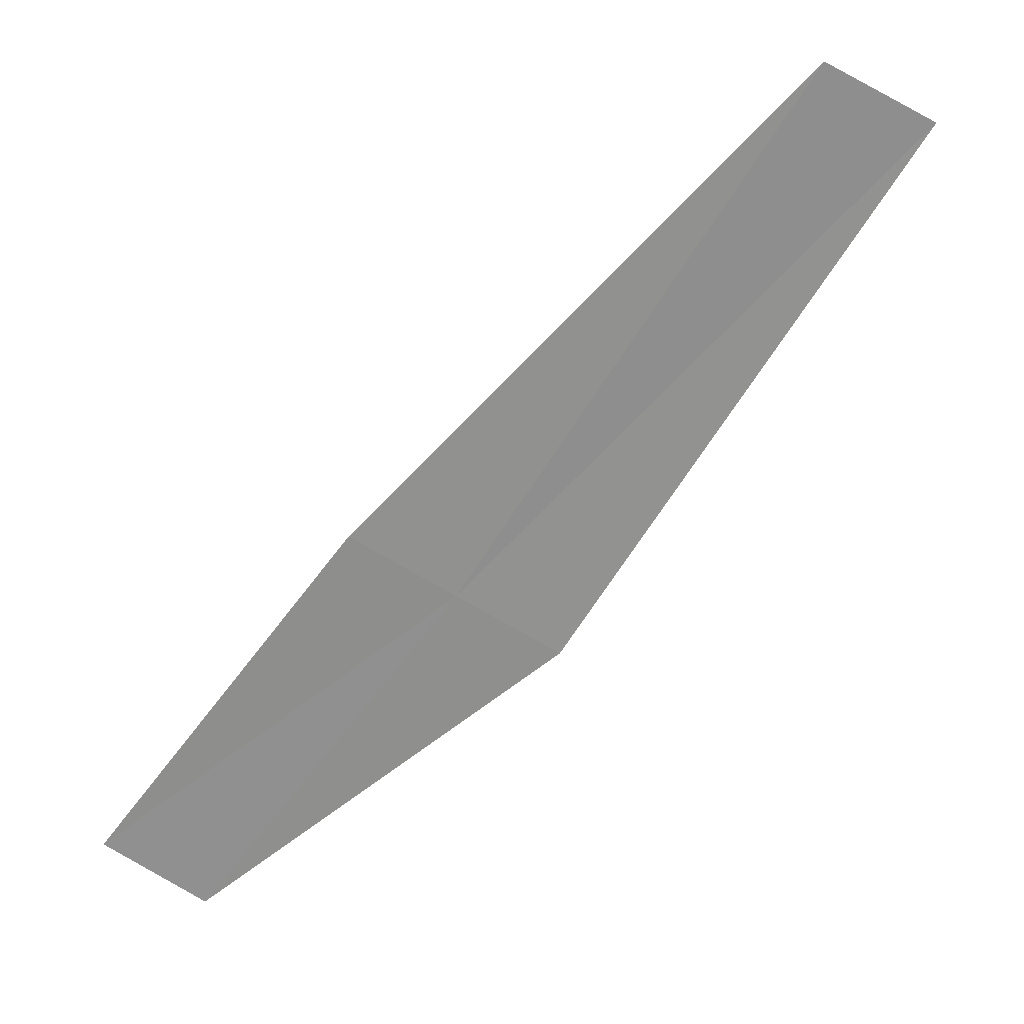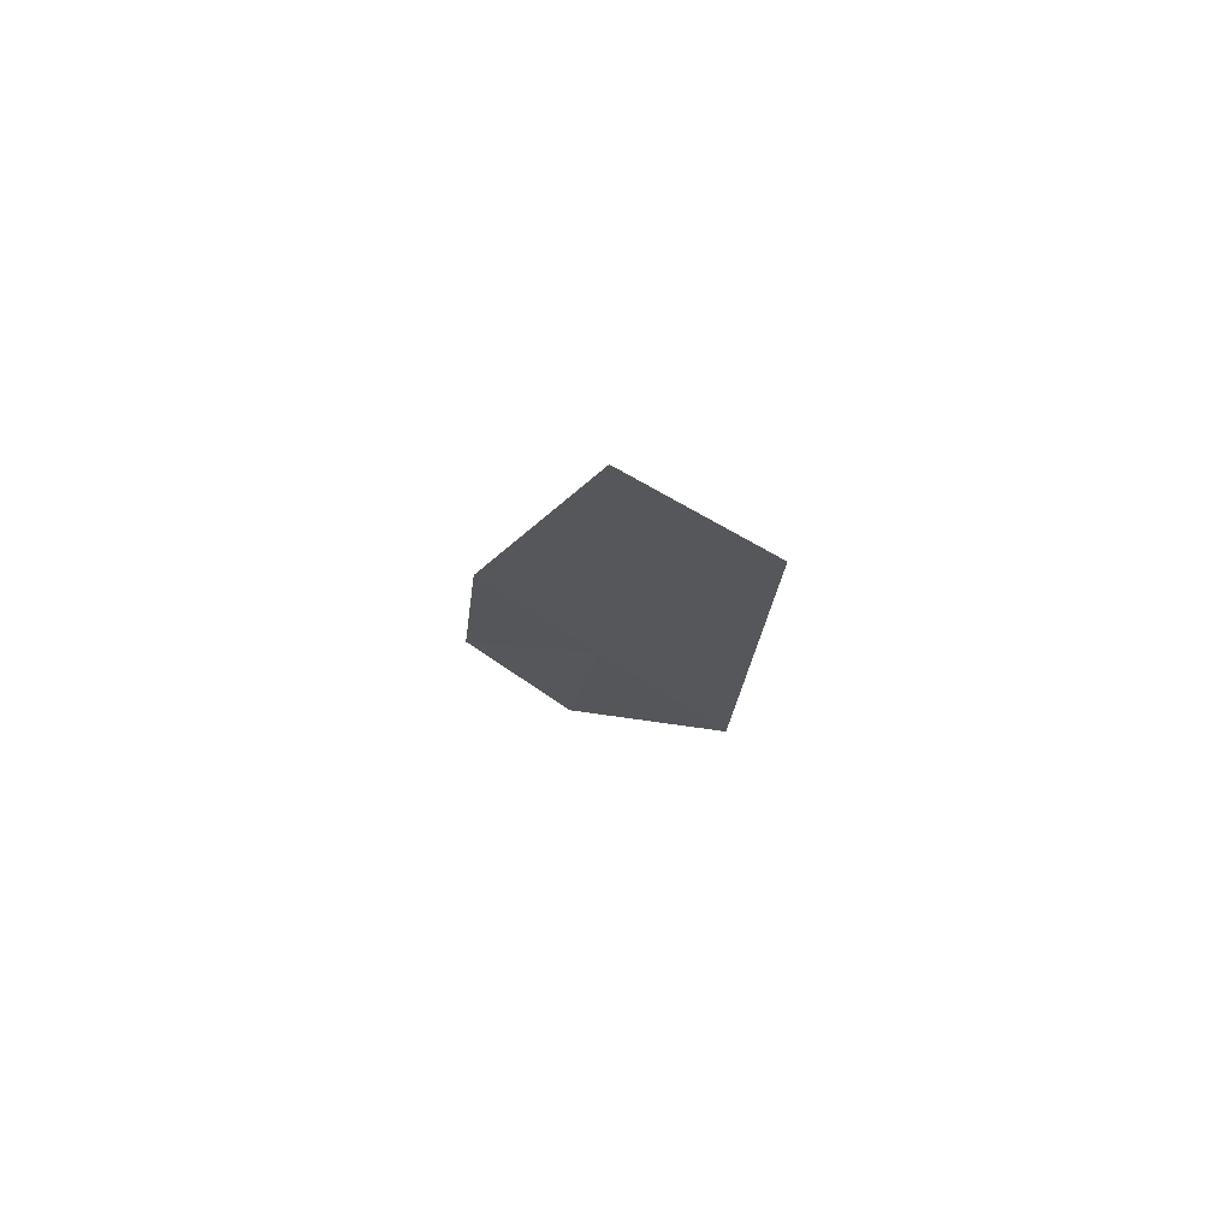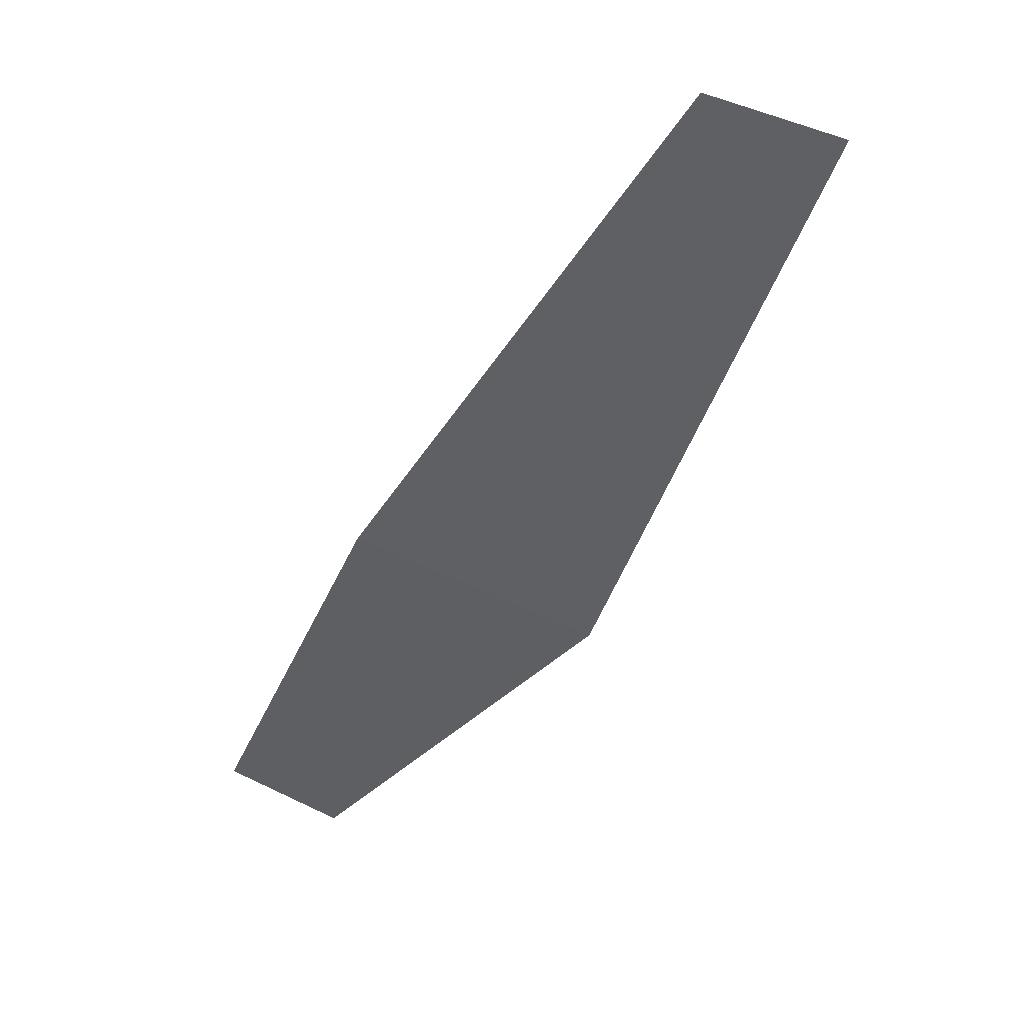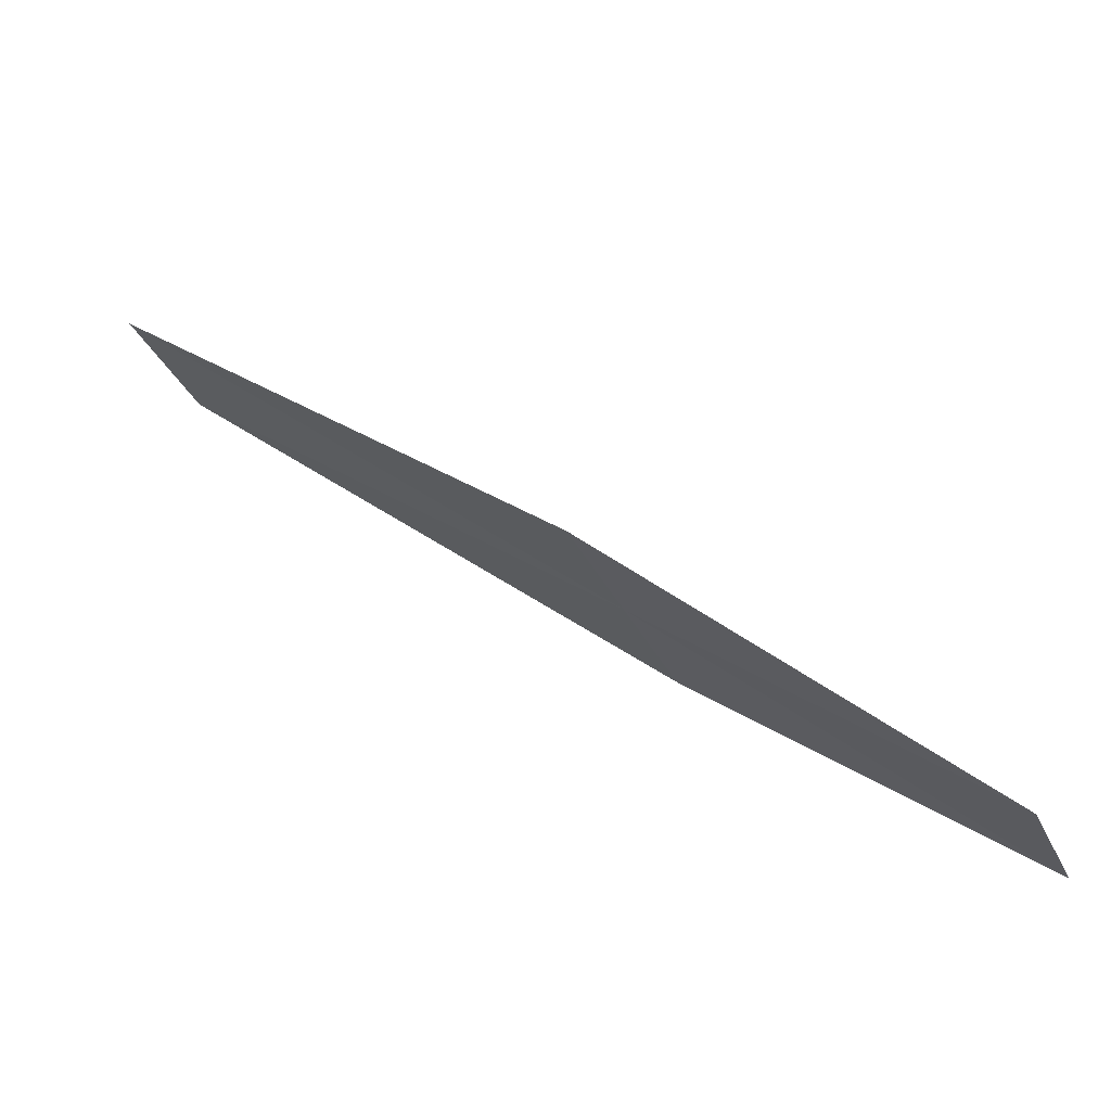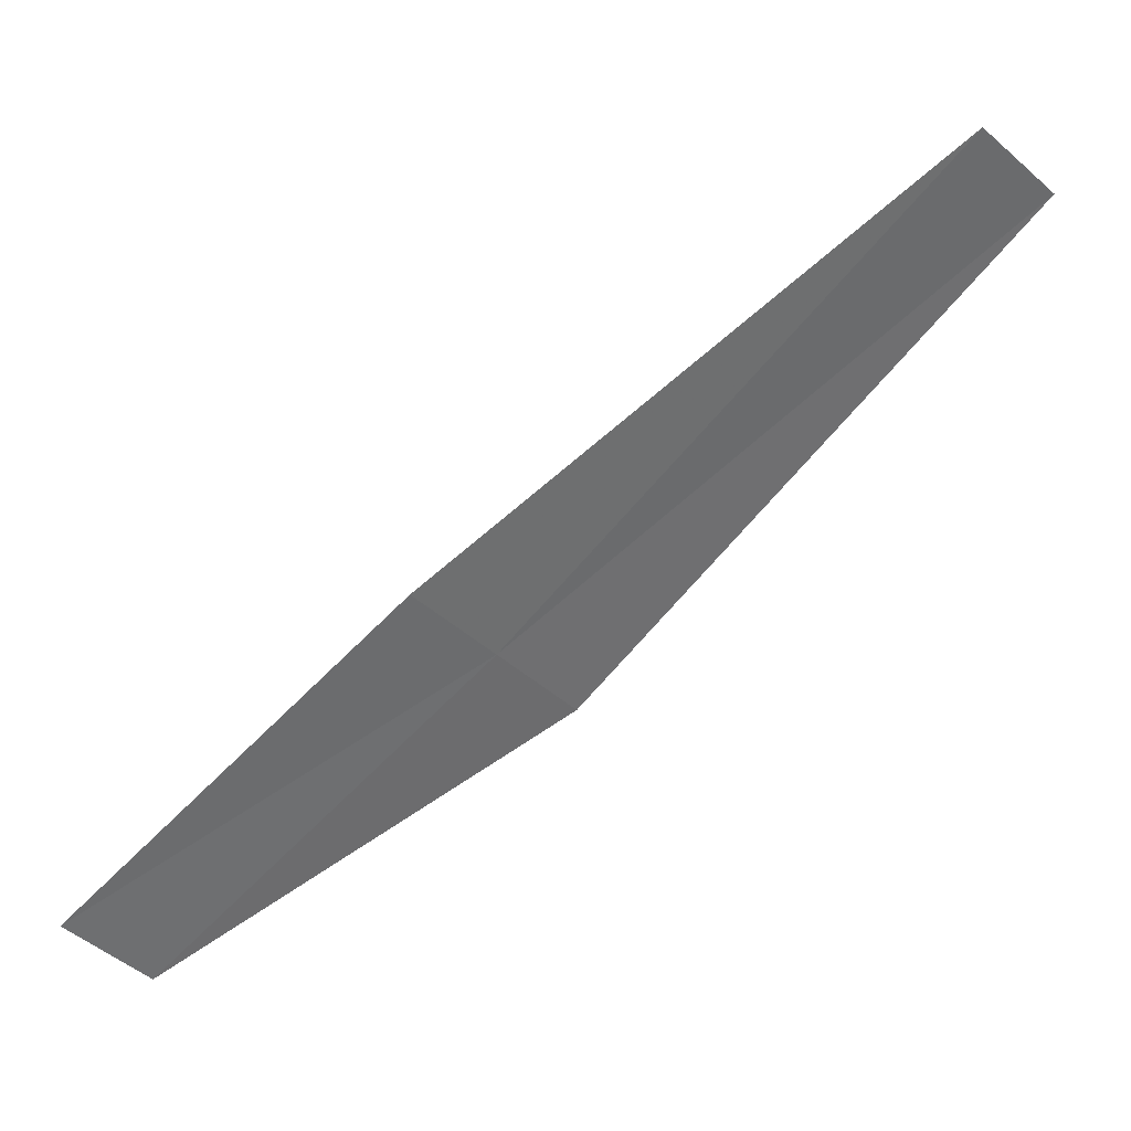
<metadata>
{"format":"obj","ext":"obj","renderer":"f3d","projection":"perspective","resolution":1024,"background":"white","views":[{"elev":-11.5,"azim":25.9,"up":"+Z"},{"elev":34.5,"azim":76.6,"up":"+Z"},{"elev":4.2,"azim":51.2,"up":"+Z"},{"elev":-61.3,"azim":169.6,"up":"+Z"},{"elev":-3.1,"azim":1.6,"up":"+Z"}]}
</metadata>
<code>
v -5.811 22.57 12.61
v -5.072 22.58 13.22
v -5.186 22.44 13.28
v -5.914 22.44 12.68
v -6.369 22.5 12.26
v -5.709 22.71 12.54
v -6.275 22.64 12.18
f 1 3 2
f 1 5 4
f 1 6 7
f 1 7 5
f 1 4 3
f 1 2 6

</code>
